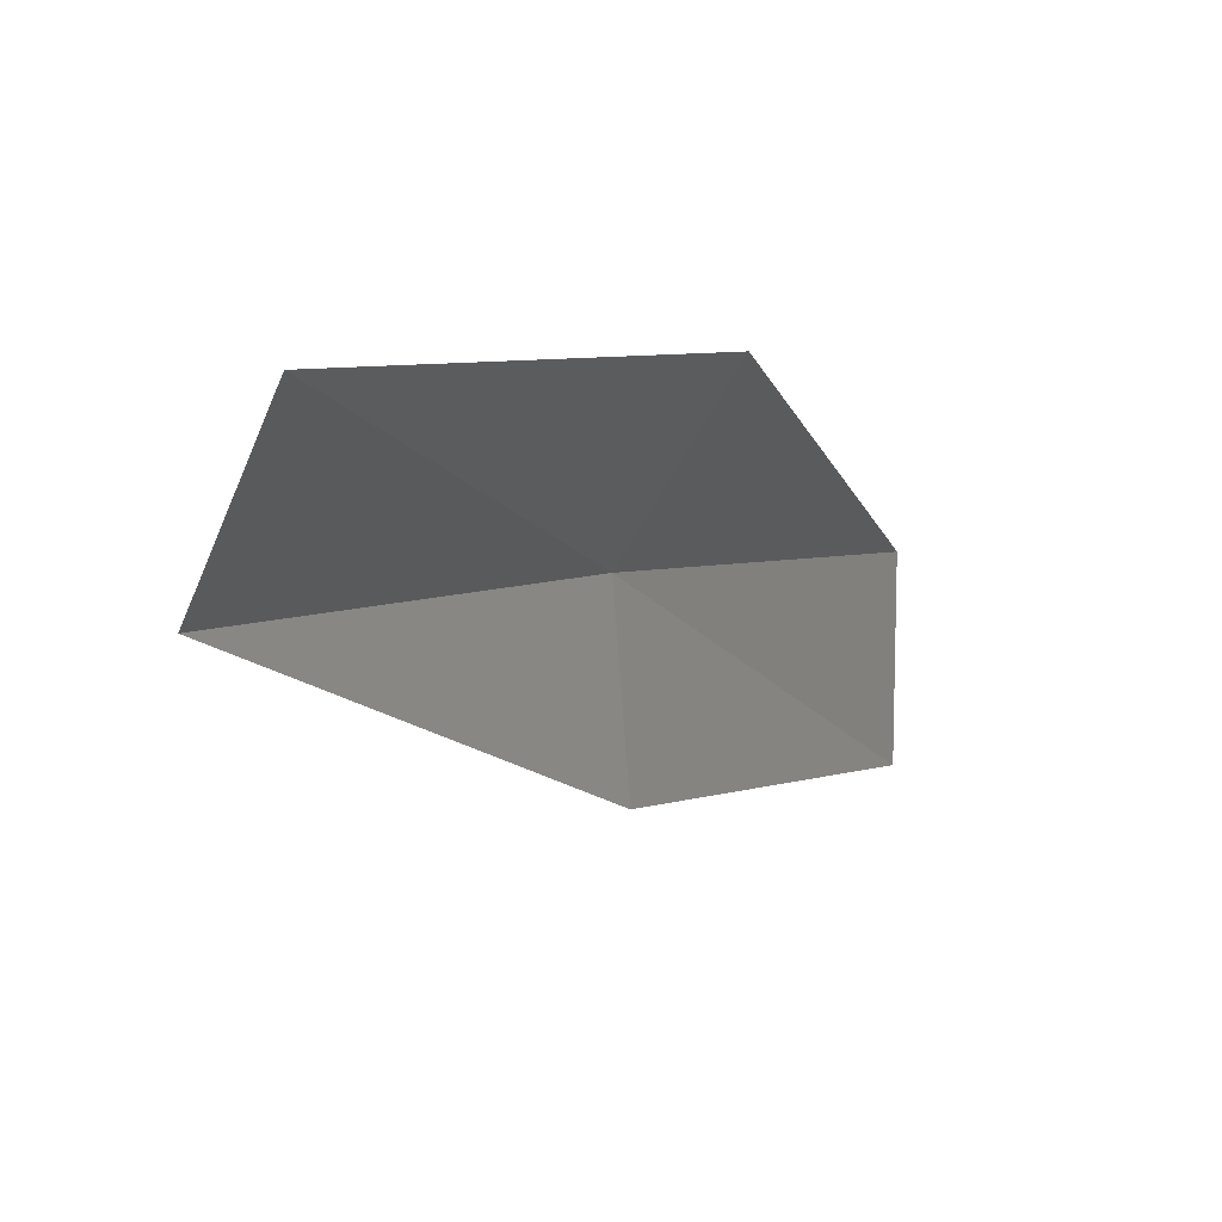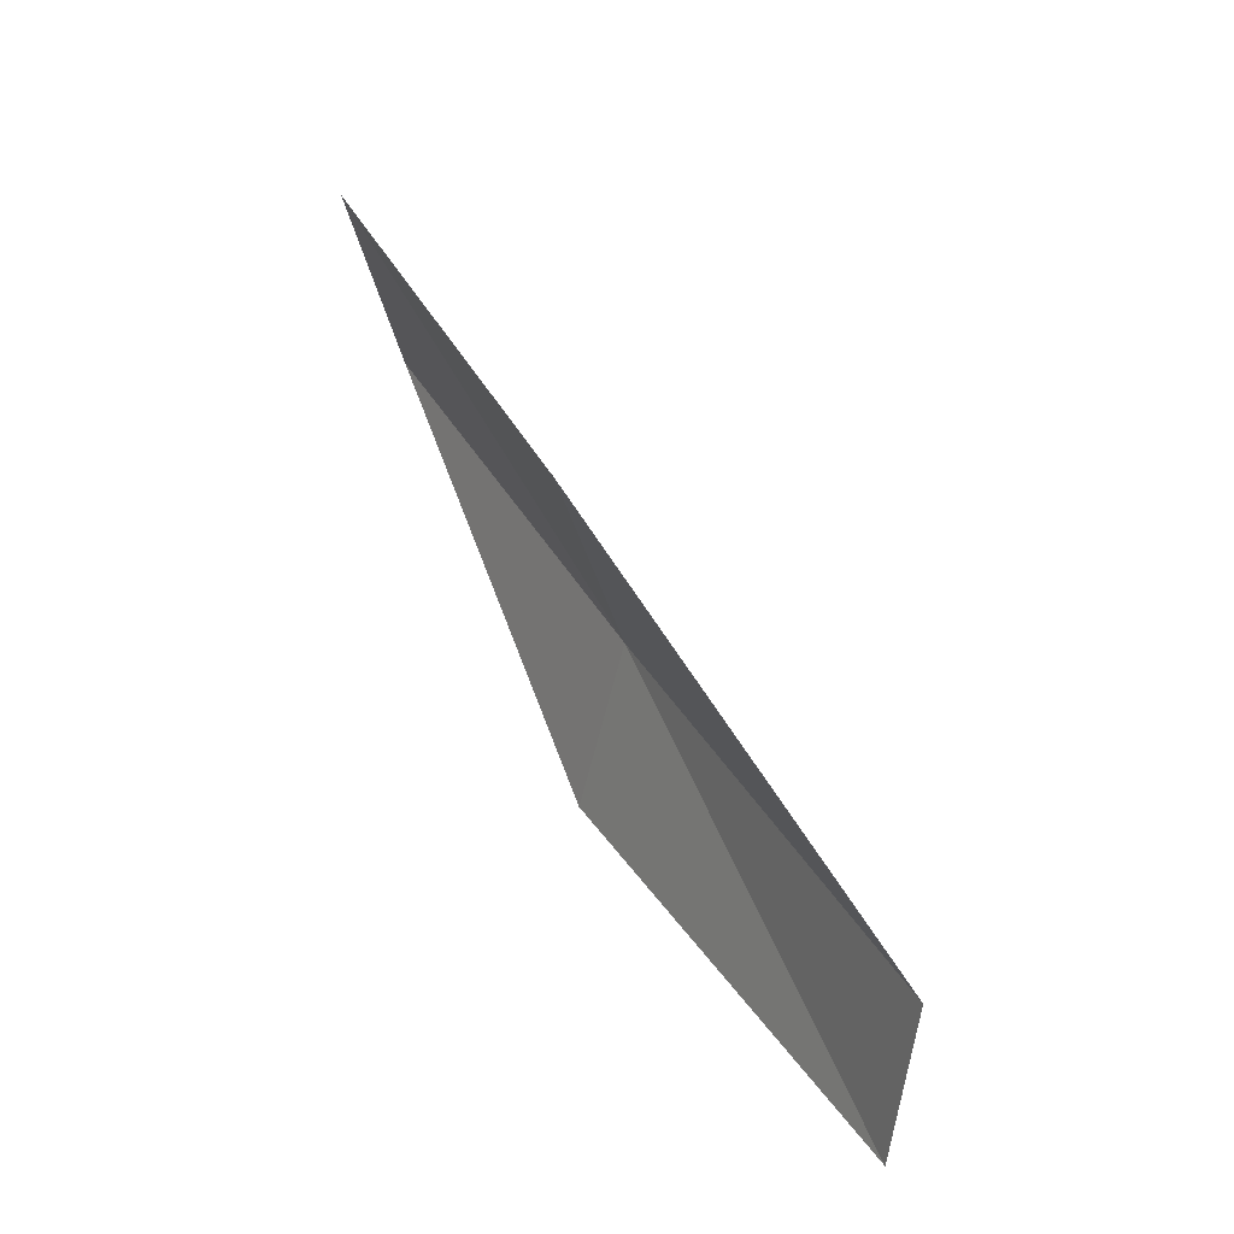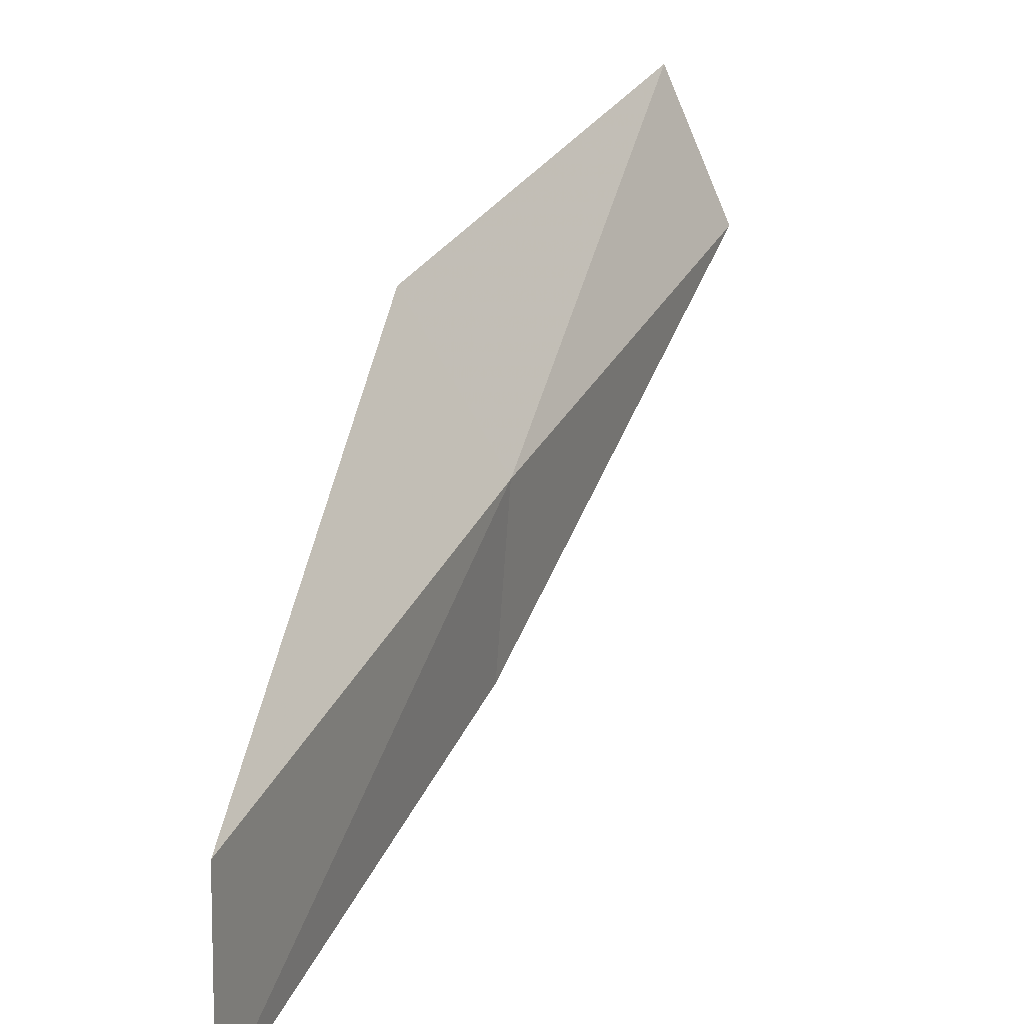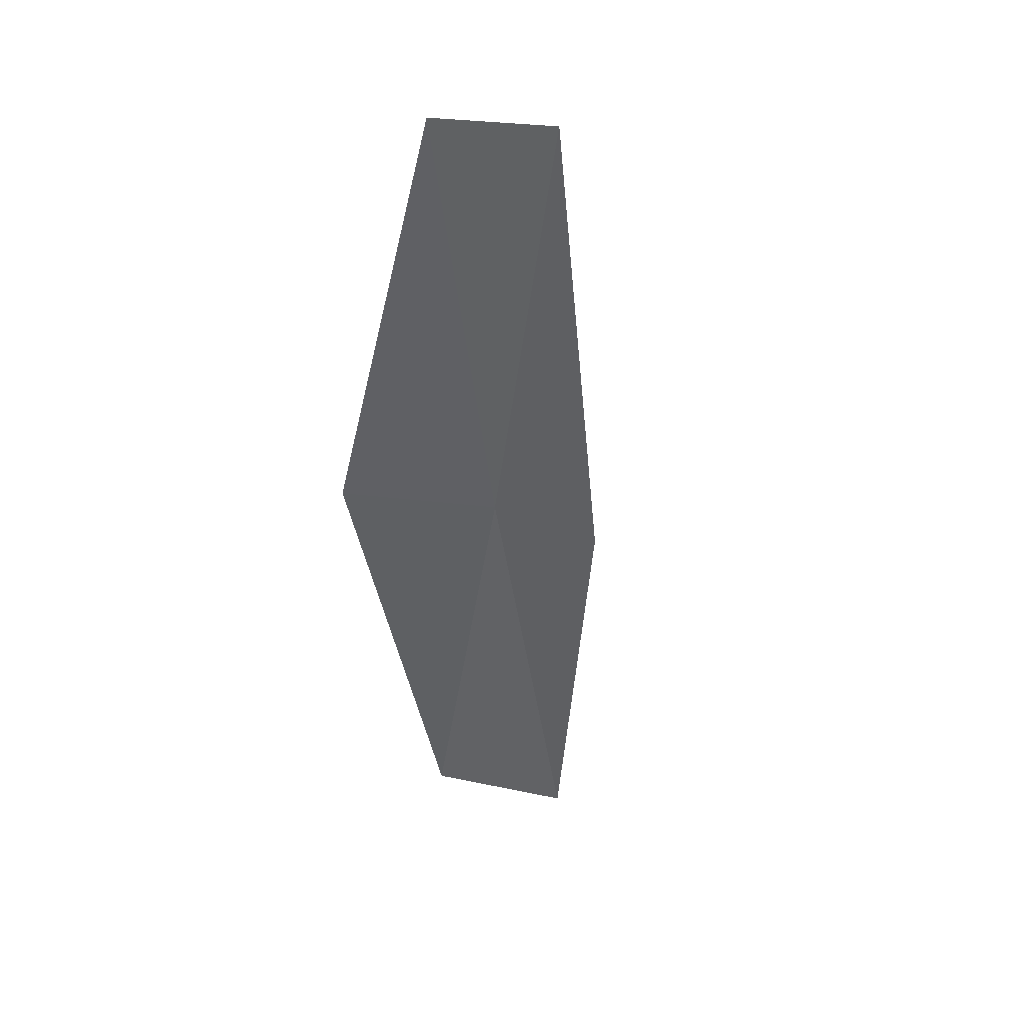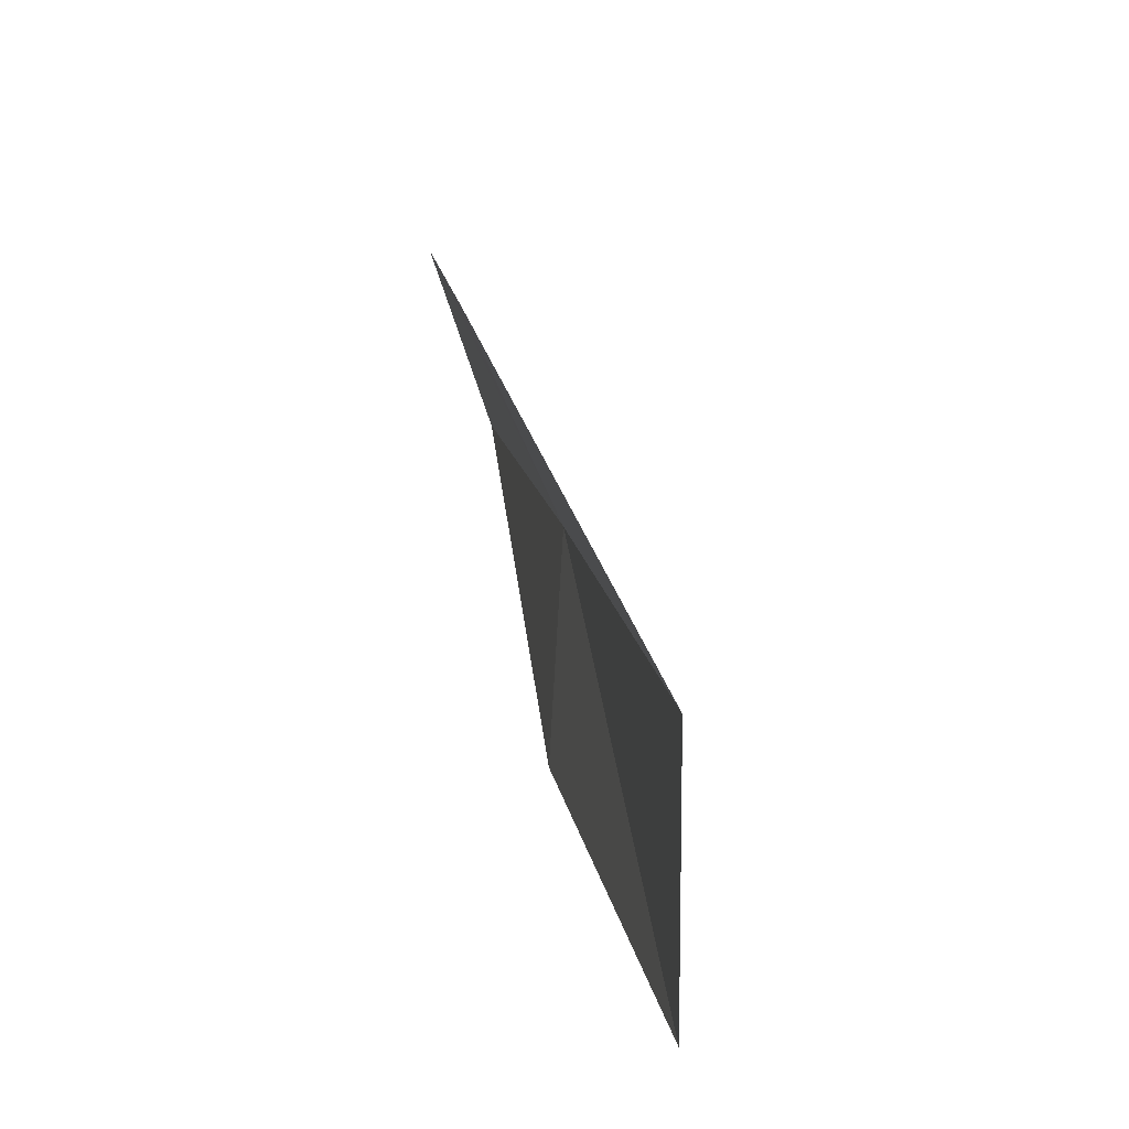
<metadata>
{"format":"obj","ext":"obj","renderer":"f3d","projection":"perspective","resolution":1024,"background":"white","views":[{"elev":22.1,"azim":-174.8,"up":"+Y"},{"elev":-59.8,"azim":16.1,"up":"+Z"},{"elev":17.4,"azim":1.1,"up":"+Y"},{"elev":13.9,"azim":-39.4,"up":"+Z"},{"elev":-3.3,"azim":-32.9,"up":"+Y"}]}
</metadata>
<code>
v -35.31 6.745 26.15
v -36.23 8.373 26.15
v -37.29 5.302 30.51
v -37.32 3.351 30.51
v -35.44 4.935 26.15
v -33.94 9.567 21.79
v -33.28 8.012 21.79
f 1 3 2
f 1 5 4
f 1 4 3
f 1 6 7
f 1 2 6
f 1 7 5

</code>
